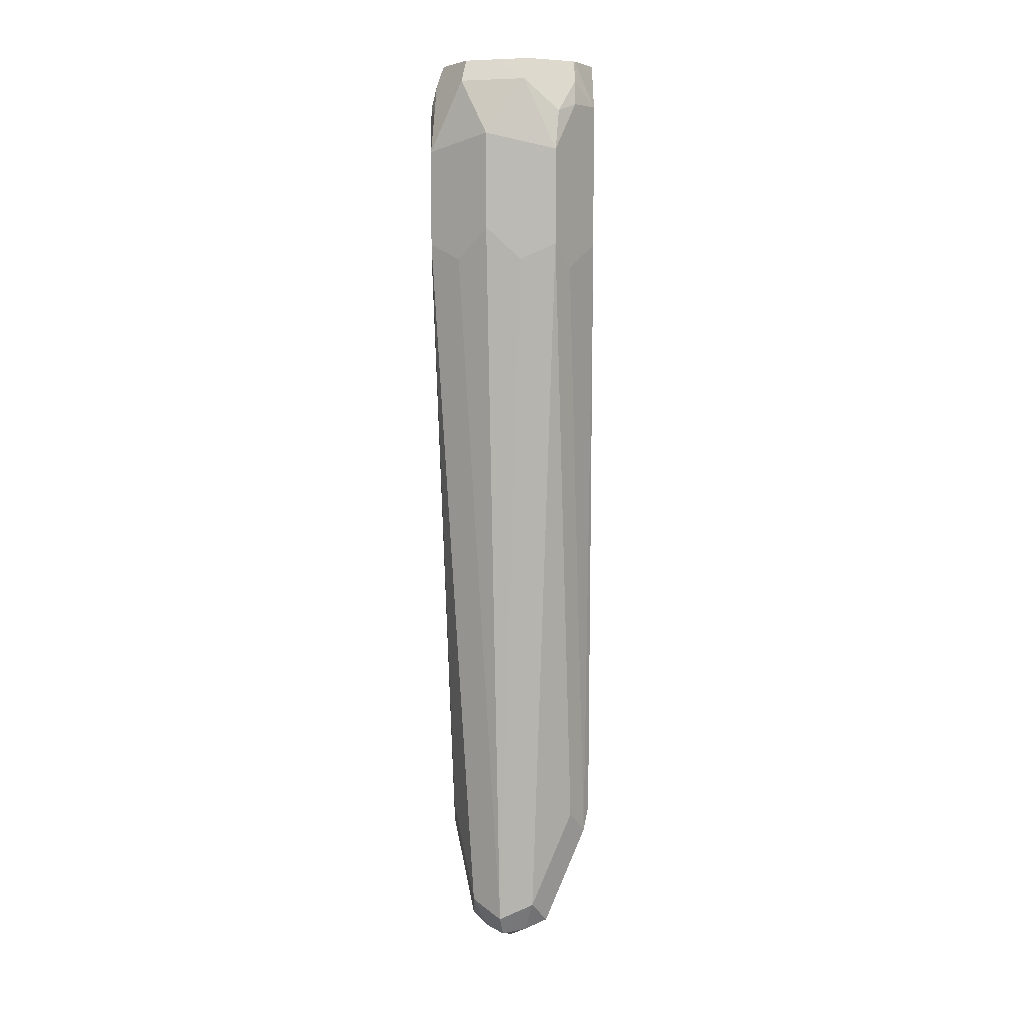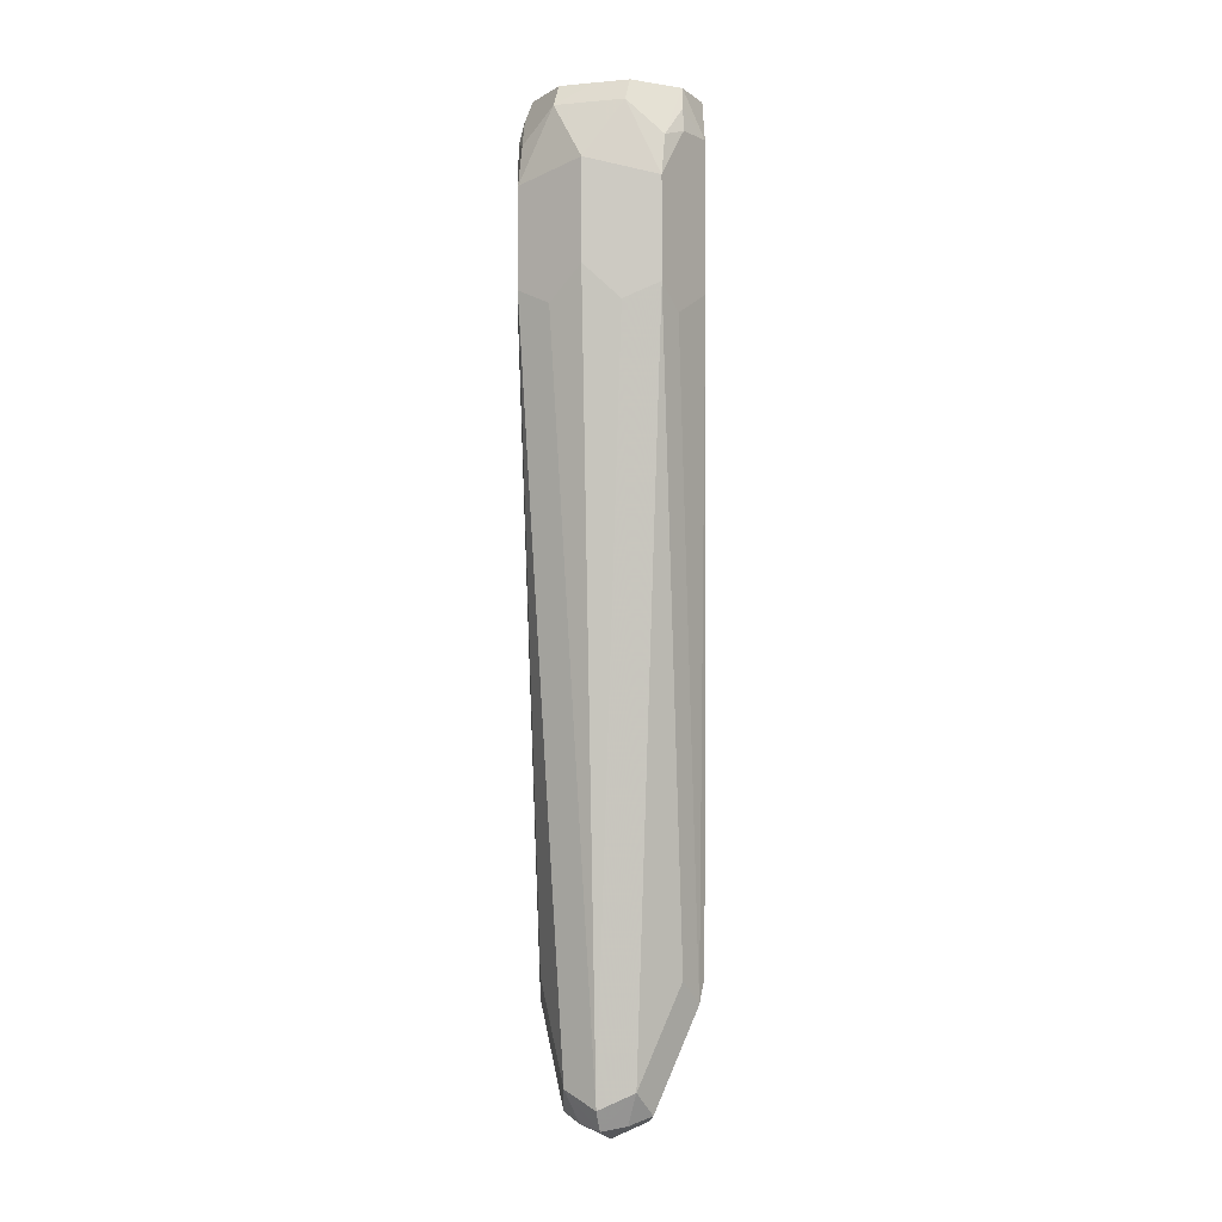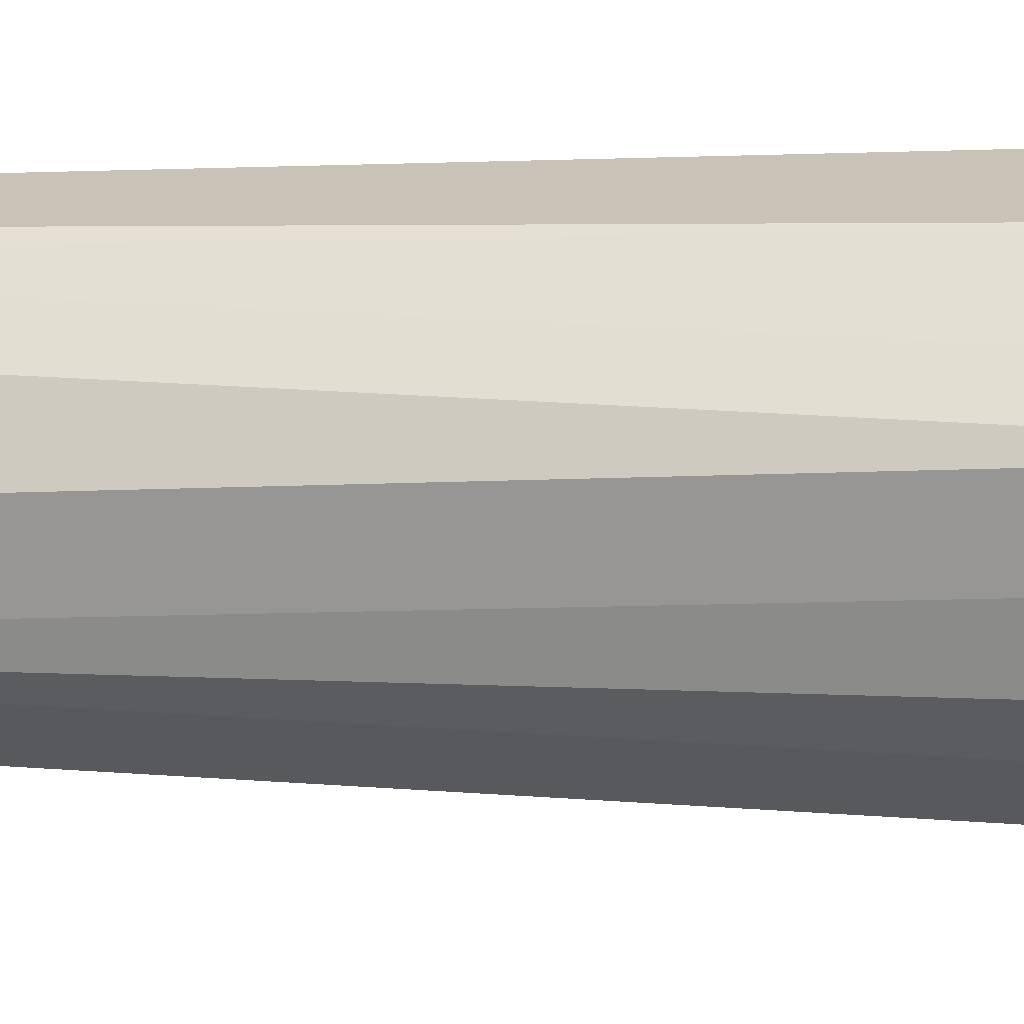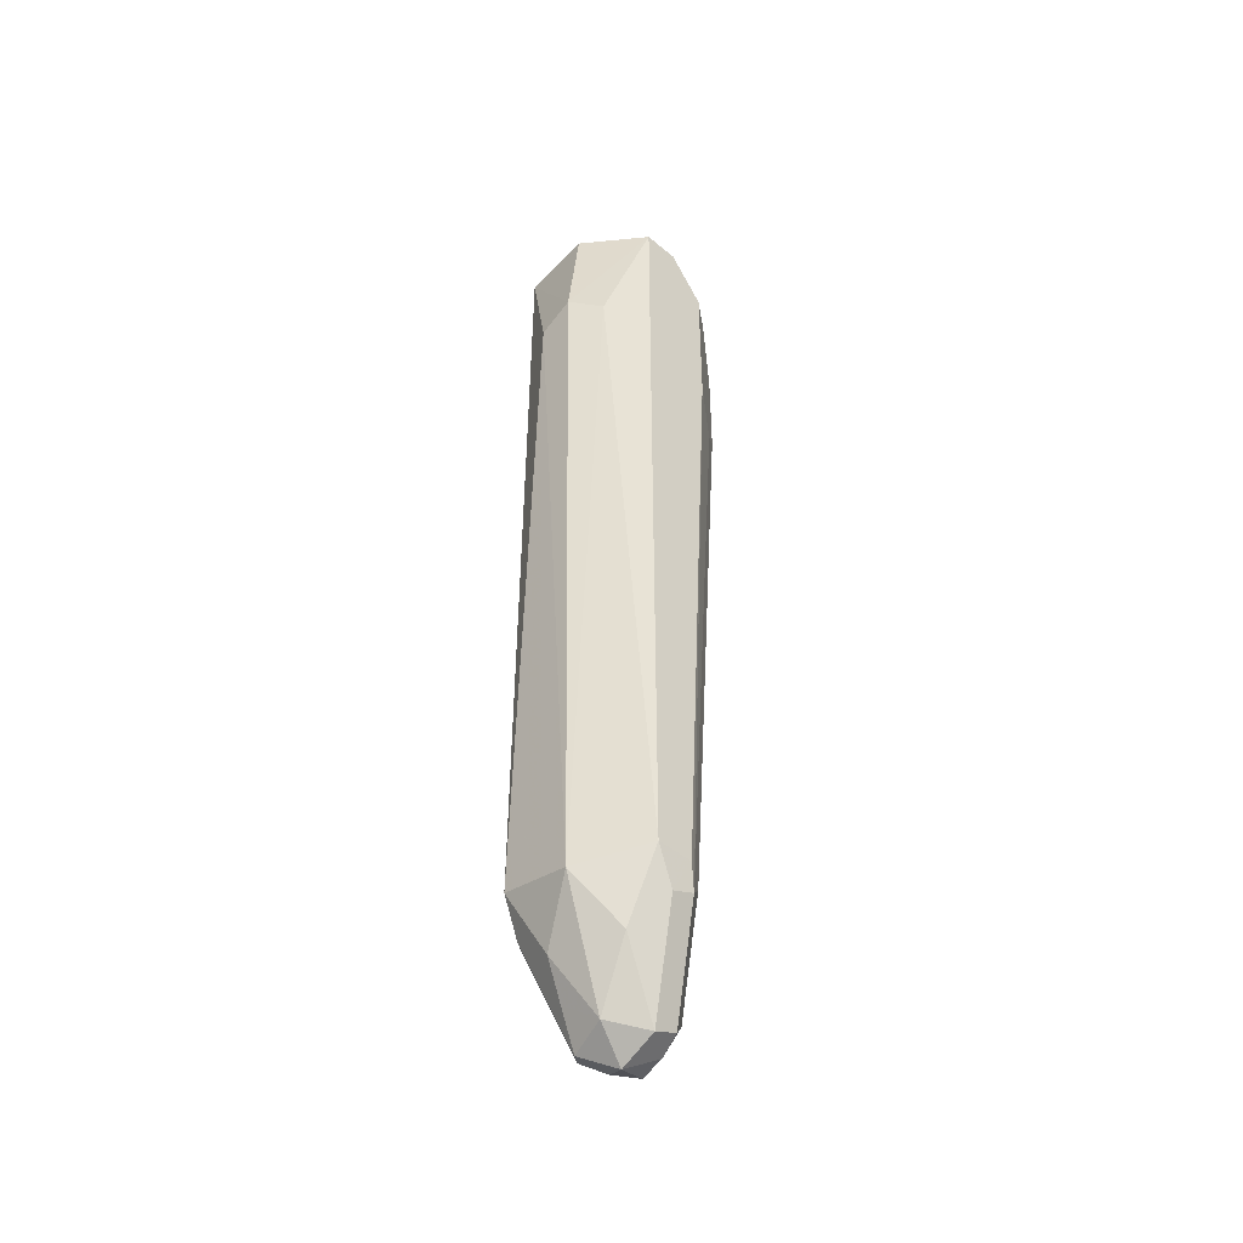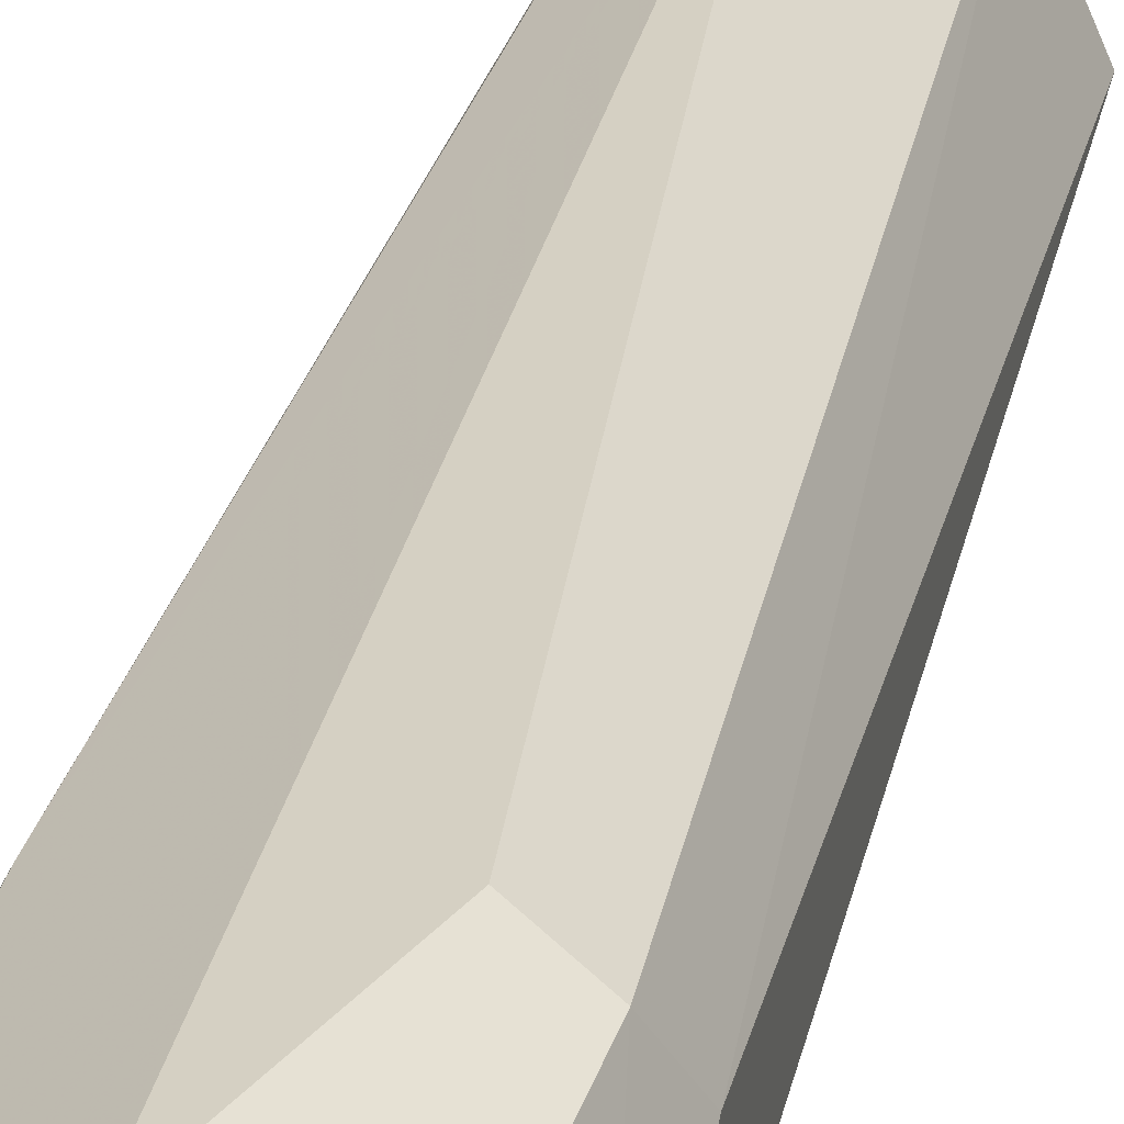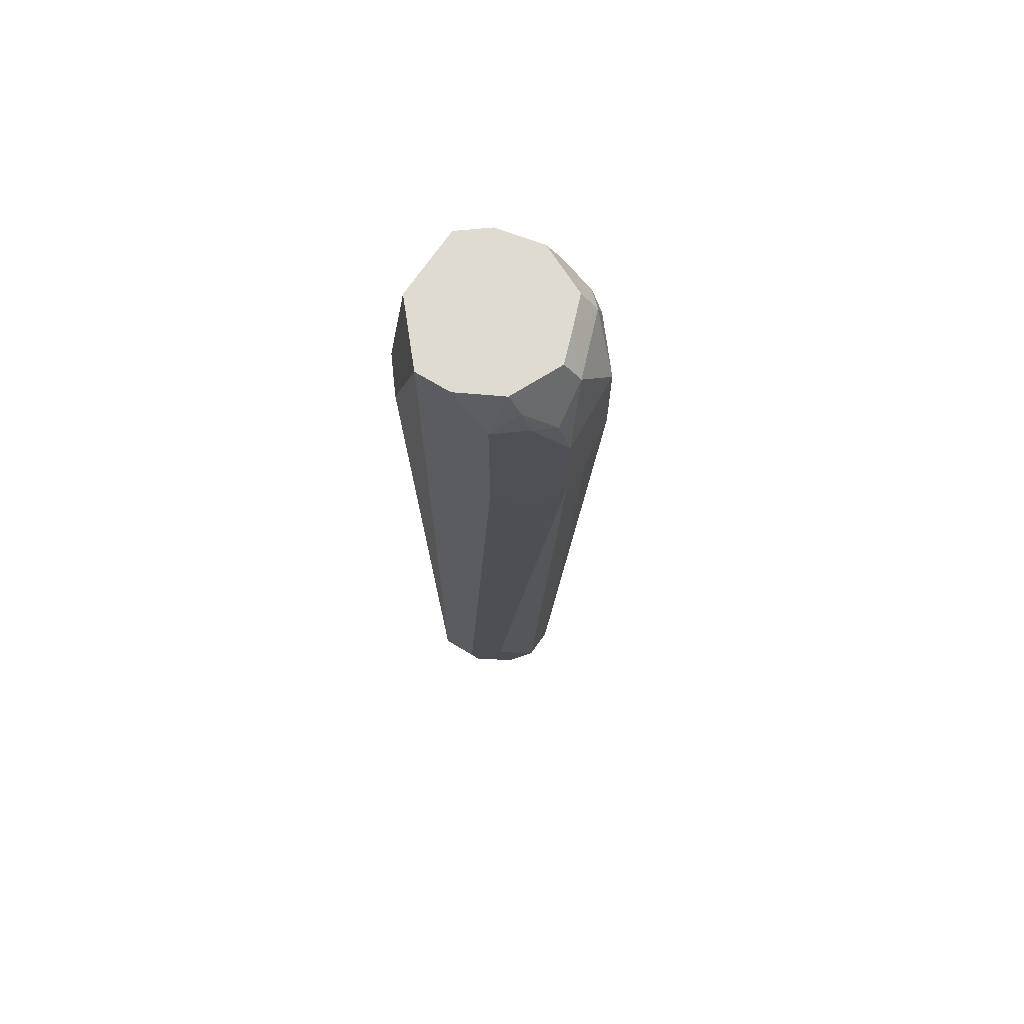
<metadata>
{"format":"obj","ext":"obj","renderer":"f3d","projection":"perspective","resolution":1024,"background":"white","views":[{"elev":6.5,"azim":152.1,"up":"+Y"},{"elev":-3.6,"azim":151.9,"up":"+Y"},{"elev":-6.0,"azim":98.8,"up":"+Z"},{"elev":-46.0,"azim":-17.1,"up":"+Y"},{"elev":26.4,"azim":-169.4,"up":"+Z"},{"elev":69.9,"azim":57.8,"up":"+Y"}]}
</metadata>
<code>
v 0.6915 -0.2305 0.461
v 0.6806 -0.225 0.4391
v 0.6833 -0.2058 0.4528
v 0.6888 -0.2168 0.4638
v 0.686 -0.2141 0.472
v 0.6806 -0.2141 0.483
v 0.6874 -0.2717 0.4693
v 0.6915 -0.2635 0.461
v 0.6806 -0.258 0.4391
v 0.6586 -0.2305 0.4281
v 0.6668 -0.2058 0.4363
v 0.6713 -0.1981 0.4483
v 0.6795 -0.1981 0.4566
v 0.6795 -0.1981 0.4753
v 0.6833 -0.2058 0.4734
v 0.6792 -0.1981 0.4757
v 0.6696 -0.1981 0.4885
v 0.6586 -0.1981 0.494
v 0.6806 -0.2635 0.483
v 0.6709 -0.4857 0.4857
v 0.6751 -0.4775 0.4775
v 0.686 -0.2689 0.45
v 0.6751 -0.5104 0.461
v 0.6696 -0.2689 0.4336
v 0.6586 -0.2635 0.4281
v 0.6696 -0.5159 0.45
v 0.6366 -0.2141 0.4391
v 0.6476 -0.2141 0.4336
v 0.6559 -0.2168 0.4308
v 0.663 -0.1981 0.4402
v 0.6357 -0.1981 0.484
v 0.6312 -0.2415 0.4885
v 0.6421 -0.247 0.494
v 0.6586 -0.4775 0.494
v 0.6696 -0.4775 0.4885
v 0.6641 -0.4885 0.4885
v 0.6709 -0.5186 0.4693
v 0.6696 -0.5214 0.461
v 0.6668 -0.5228 0.4528
v 0.6504 -0.2717 0.4322
v 0.6366 -0.2635 0.4391
v 0.6586 -0.5104 0.4446
v 0.6421 -0.4775 0.4446
v 0.6257 -0.1981 0.461
v 0.6312 -0.1981 0.45
v 0.6439 -0.1981 0.4404
v 0.6443 -0.1981 0.4402
v 0.6463 -0.2058 0.4363
v 0.6257 -0.247 0.4775
v 0.6366 -0.483 0.483
v 0.6531 -0.4994 0.483
v 0.6586 -0.5104 0.4775
v 0.6641 -0.5214 0.472
v 0.6586 -0.5268 0.461
v 0.6586 -0.5214 0.45
v 0.6339 -0.4857 0.4487
v 0.6312 -0.4775 0.45
v 0.6298 -0.4528 0.4528
v 0.6257 -0.4775 0.461
v 0.6504 -0.5186 0.4487
v 0.6366 -0.4994 0.4665
v 0.6504 -0.5186 0.4693
v 0.6476 -0.5214 0.4555
v 0.6312 -0.4885 0.4555
v 0.6421 -0.5104 0.461
f 31 44 32
f 32 44 49
f 32 49 50
f 32 50 33
f 33 50 34
f 34 50 51
f 36 52 53
f 34 36 35
f 36 51 52
f 36 53 37
f 29 47 30
f 37 53 54
f 34 51 36
f 29 48 47
f 25 43 56
f 27 59 44
f 27 41 59
f 27 48 28
f 27 47 48
f 27 46 47
f 27 45 46
f 27 44 45
f 26 39 42
f 25 56 40
f 25 42 43
f 24 42 25
f 24 26 42
f 37 54 38
f 28 48 29
f 38 54 39
f 56 64 59
f 39 55 42
f 63 65 64
f 62 65 63
f 61 65 62
f 61 64 65
f 60 63 64
f 59 64 61
f 57 59 58
f 56 59 57
f 23 39 26
f 56 60 64
f 54 60 55
f 54 63 60
f 54 62 63
f 39 54 55
f 53 62 54
f 51 62 52
f 50 62 51
f 50 61 62
f 50 59 61
f 49 59 50
f 44 59 49
f 42 56 43
f 42 60 56
f 42 55 60
f 41 58 59
f 41 57 58
f 41 56 57
f 40 56 41
f 52 62 53
f 23 38 39
f 25 40 41
f 21 37 23
f 7 21 8
f 7 20 21
f 7 19 20
f 6 19 7
f 6 34 19
f 6 18 34
f 6 17 18
f 6 16 17
f 6 14 16
f 6 15 14
f 5 15 6
f 4 15 5
f 4 14 15
f 4 13 14
f 3 11 12
f 3 13 4
f 3 12 13
f 2 11 3
f 2 10 11
f 2 25 10
f 2 9 25
f 1 9 2
f 1 8 9
f 1 7 8
f 23 37 38
f 1 5 6
f 1 4 5
f 1 3 4
f 1 2 3
f 8 22 9
f 8 21 23
f 1 6 7
f 8 26 22
f 8 23 26
f 20 35 36
f 20 37 21
f 19 35 20
f 19 34 35
f 18 33 34
f 18 32 33
f 18 31 32
f 12 14 13
f 12 16 14
f 12 17 16
f 12 18 17
f 12 31 18
f 12 44 31
f 20 36 37
f 12 46 45
f 12 45 44
f 9 22 26
f 10 27 28
f 10 28 29
f 10 29 11
f 9 26 24
f 10 41 27
f 12 47 46
f 10 25 41
f 12 30 47
f 9 24 25
f 11 30 12
f 11 29 30

</code>
